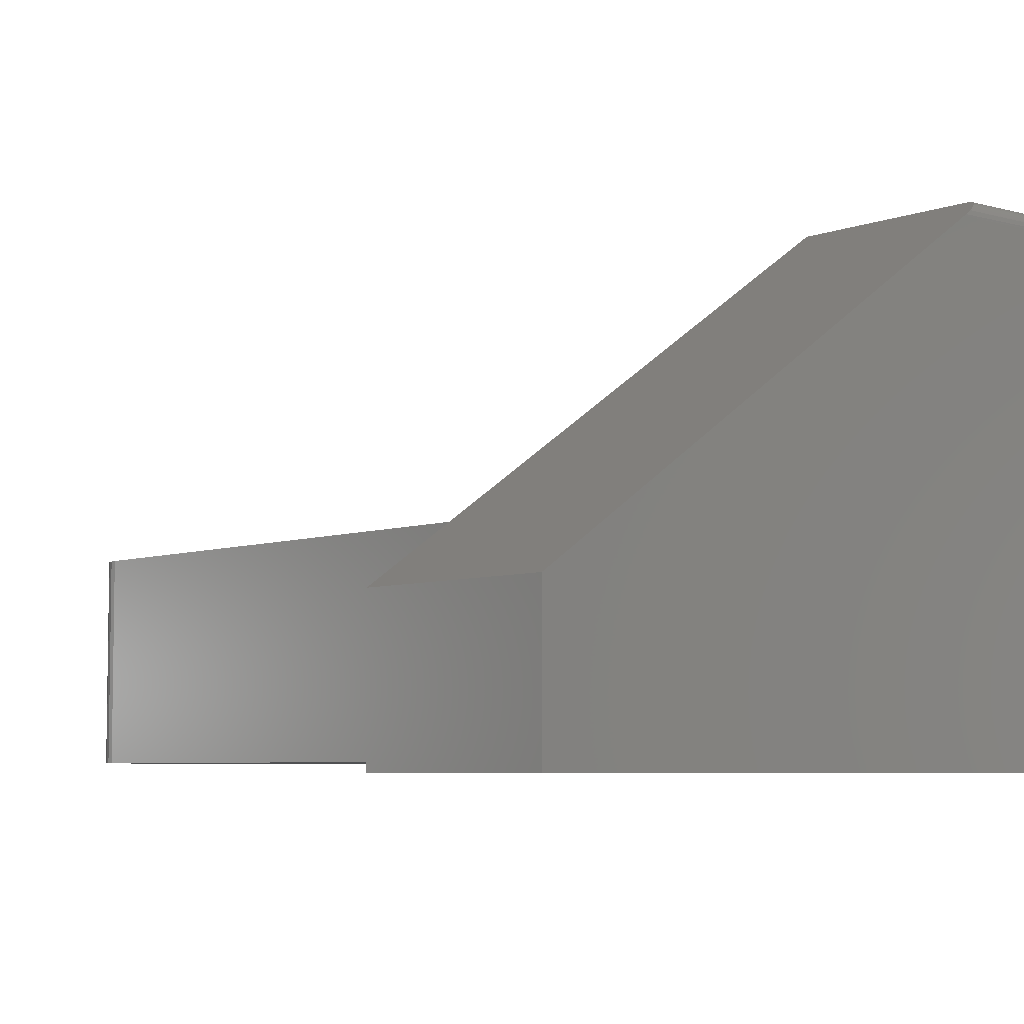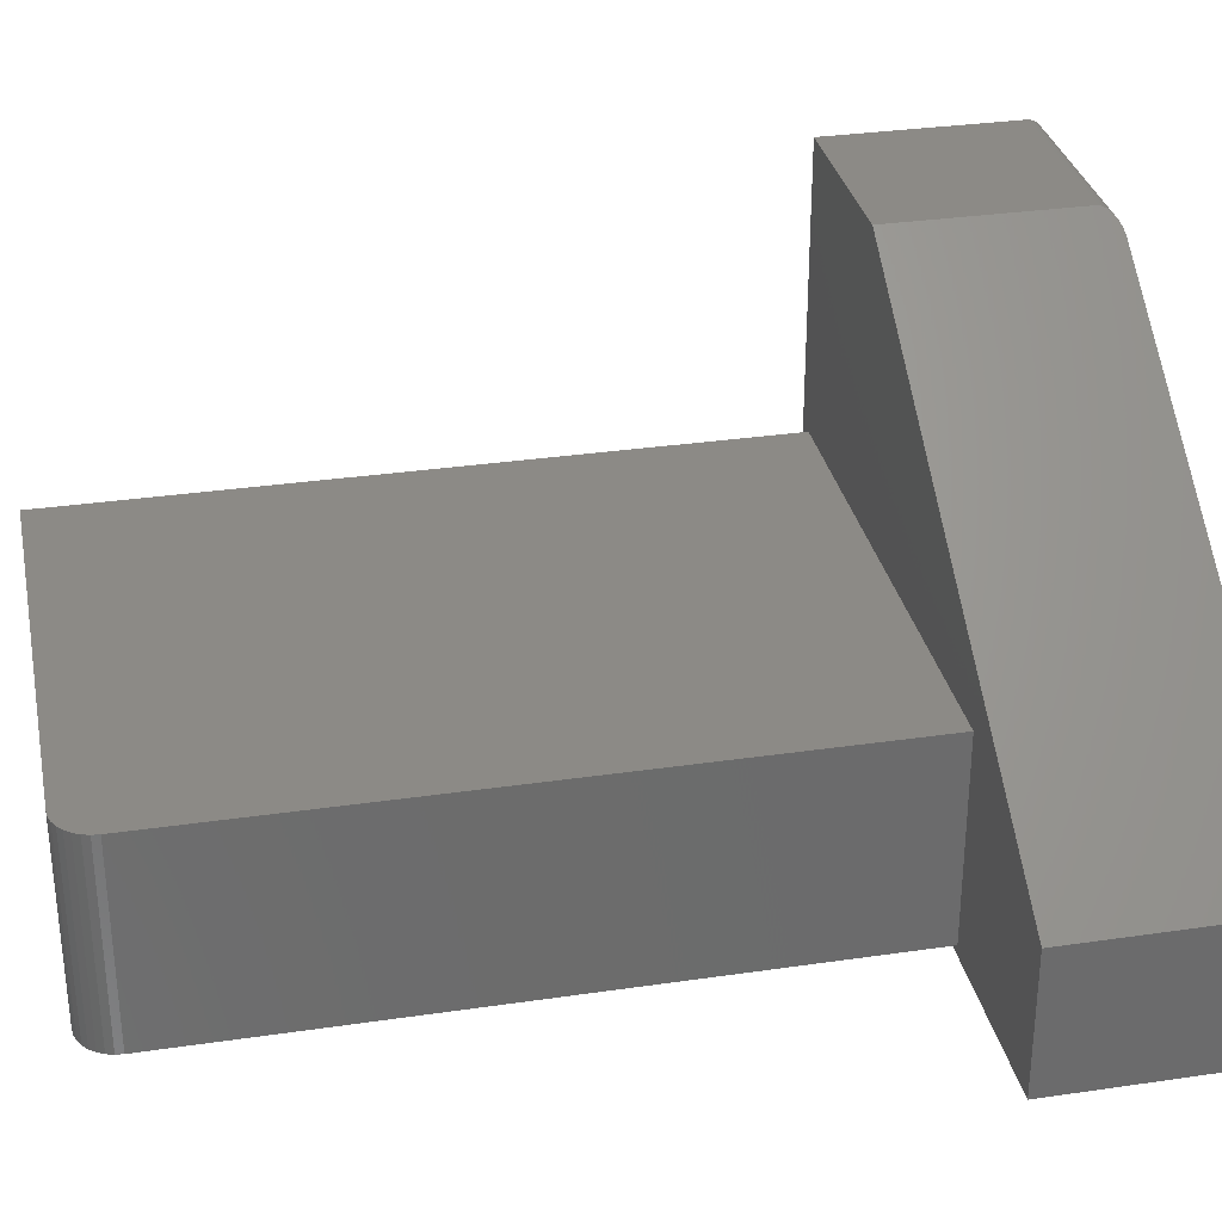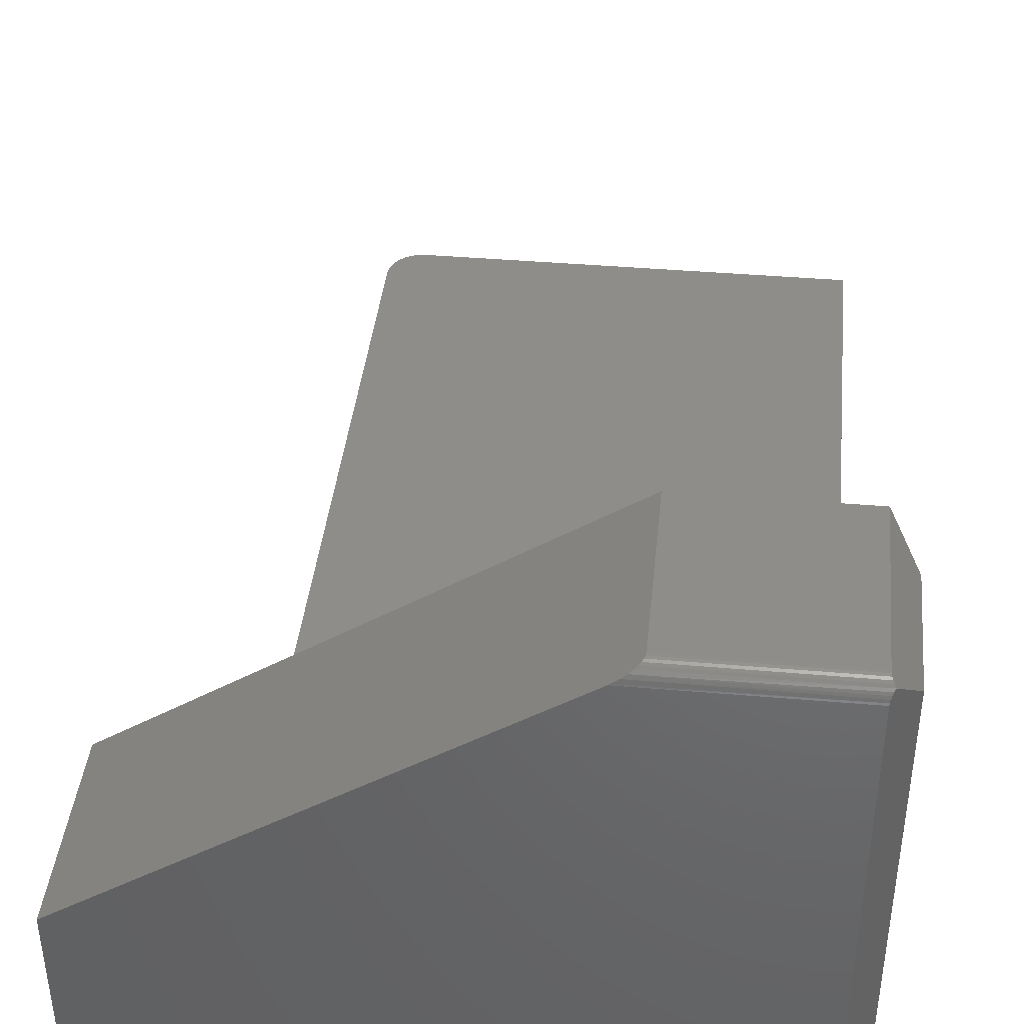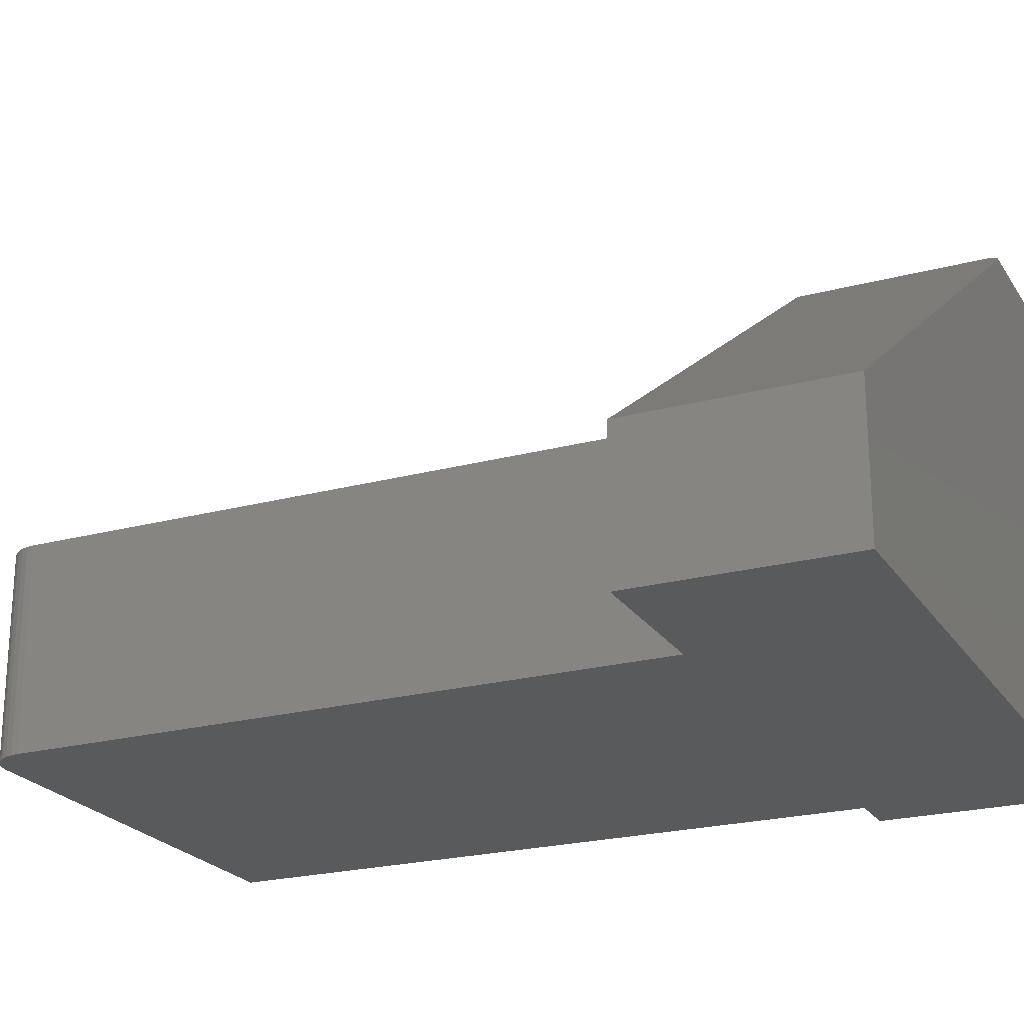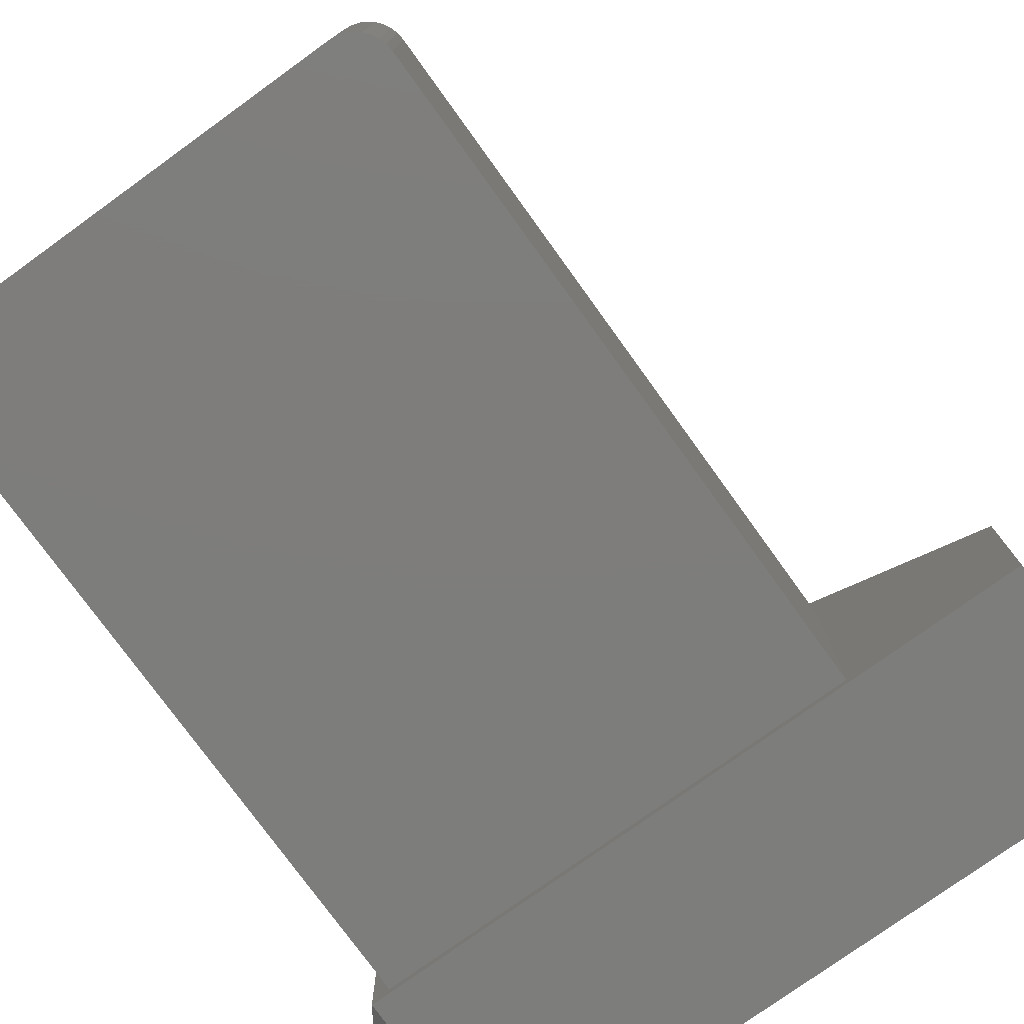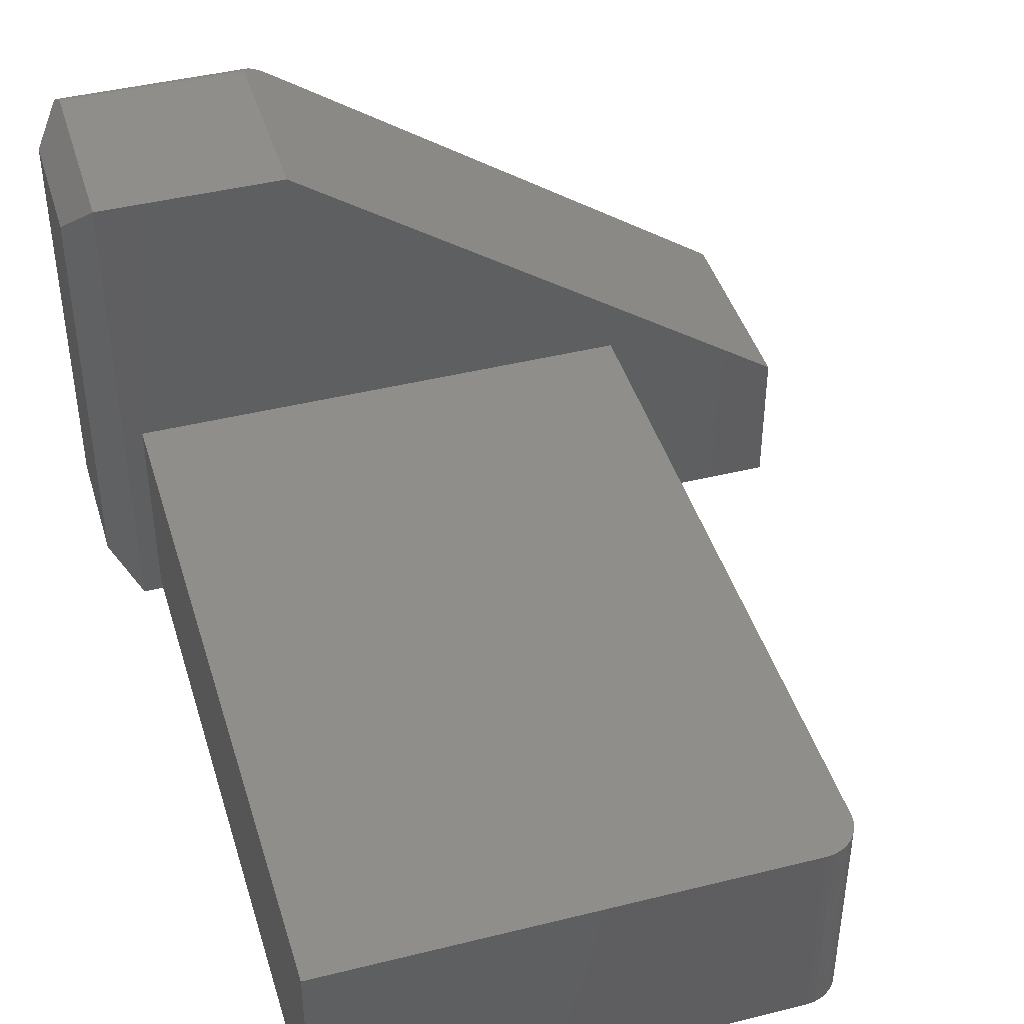
<metadata>
{"format":"stl","ext":"stl","renderer":"f3d","projection":"perspective","resolution":1024,"background":"white","views":[{"elev":-5.8,"azim":-40.5,"up":"+Z"},{"elev":31.7,"azim":-101.7,"up":"+Z"},{"elev":40.7,"azim":6.0,"up":"+Z"},{"elev":-22.8,"azim":-65.4,"up":"+Z"},{"elev":-76.9,"azim":-144.2,"up":"+Z"},{"elev":42.9,"azim":163.5,"up":"+Z"}]}
</metadata>
<code>
# stl→obj: 57 verts, 110 faces
v -0.4062 0 -0.3984
v -0.4062 1.043e-17 -0.228
v -0.4062 0.5469 -0.3984
v -0.4062 0.5469 -0.228
v -0.401 0.5642 -0.228
v -0.4039 0.5588 -0.228
v -0.3924 0.5729 -0.228
v -0.3971 0.569 -0.228
v -9.459e-18 1.043e-17 -0.228
v -9.459e-18 0.5781 -0.228
v -0.4056 0.553 -0.228
v -0.375 0.5781 -0.228
v -0.3811 0.5775 -0.228
v -0.387 0.5757 -0.228
v 1.965e-33 0.5781 -0.3984
v -0.375 0.5781 -0.3984
v -0.387 0.5757 -0.3984
v -0.3811 0.5775 -0.3984
v 0 0 -0.3984
v -0.4056 0.553 -0.3984
v -0.4039 0.5588 -0.3984
v -0.401 0.5642 -0.3984
v -0.3971 0.569 -0.3984
v -0.3924 0.5729 -0.3984
v 0.01562 6.332e-17 -0.4062
v -0.5547 0 -0.4062
v 0.01562 8.587e-17 -5.551e-17
v -0.5547 6.592e-18 -0.2875
v -0.1359 6.904e-17 0
v 0.03906 -0.1406 -0.03125
v 0.03906 -0.03125 -0.03125
v 0.01562 -0.1562 -4.54e-17
v 0.01577 -0.1587 -0.0001932
v 0.0162 -0.1611 -0.0007677
v 0.0169 -0.1633 -0.001703
v 0.01785 -0.1654 -0.002972
v 0.01906 -0.1673 -0.004576
v 0.01784 -0.1689 -0.006482
v 0.01686 -0.1702 -0.008631
v 0.01616 -0.1712 -0.01096
v 0.01574 -0.1717 -0.0134
v 0.01562 -0.1719 -0.01562
v 0.01562 -0.1719 -0.4062
v 0.03906 -0.1406 -0.375
v -0.5547 -0.1719 -0.4062
v -0.5547 -0.1719 -0.2875
v -0.1587 -0.1719 -0.01562
v -0.1359 -0.1562 -3.612e-17
v -0.1511 -0.171 -0.01039
v -0.1464 -0.1694 -0.007182
v -0.1566 -0.1718 -0.01417
v -0.1424 -0.1671 -0.004411
v -0.1402 -0.1653 -0.002896
v -0.1384 -0.1633 -0.001672
v -0.137 -0.1611 -0.0007614
v -0.1362 -0.1587 -0.0001932
v 0.03906 -0.03125 -0.375
f 1 2 3
f 3 2 4
f 5 6 7
f 8 5 7
f 9 10 11
f 9 11 4
f 9 4 2
f 11 10 12
f 11 12 13
f 11 13 14
f 11 14 7
f 11 7 6
f 15 16 10
f 10 16 12
f 17 18 16
f 15 19 1
f 15 1 3
f 15 3 20
f 15 20 21
f 15 21 22
f 15 22 23
f 15 23 24
f 15 24 17
f 15 17 16
f 3 4 20
f 20 4 11
f 20 11 21
f 21 11 6
f 21 6 22
f 22 6 5
f 22 5 23
f 23 5 8
f 23 8 24
f 24 8 7
f 24 7 17
f 17 7 14
f 17 14 18
f 18 14 13
f 18 13 16
f 16 13 12
f 25 26 1
f 25 1 19
f 25 19 9
f 25 9 27
f 28 29 2
f 2 29 27
f 2 27 9
f 28 2 26
f 26 2 1
f 19 15 9
f 9 15 10
f 30 31 27
f 30 27 32
f 30 32 33
f 30 33 34
f 30 34 35
f 30 35 36
f 30 36 37
f 30 37 38
f 30 38 39
f 30 39 40
f 30 40 41
f 30 41 42
f 30 42 43
f 30 43 44
f 45 43 46
f 46 43 42
f 46 42 47
f 32 27 48
f 48 27 29
f 29 49 50
f 28 46 47
f 28 47 51
f 28 51 49
f 28 49 29
f 48 29 50
f 48 50 52
f 48 52 53
f 48 53 54
f 48 54 55
f 48 55 56
f 47 41 51
f 47 42 41
f 34 54 35
f 35 54 53
f 35 53 36
f 36 53 52
f 39 38 50
f 50 49 39
f 39 49 40
f 40 49 51
f 40 51 41
f 37 36 52
f 37 52 50
f 37 50 38
f 32 48 33
f 33 48 56
f 33 56 34
f 34 56 55
f 34 55 54
f 44 57 30
f 30 57 31
f 45 26 43
f 43 26 25
f 43 25 44
f 44 25 57
f 27 31 25
f 25 31 57
f 28 26 46
f 46 26 45

</code>
